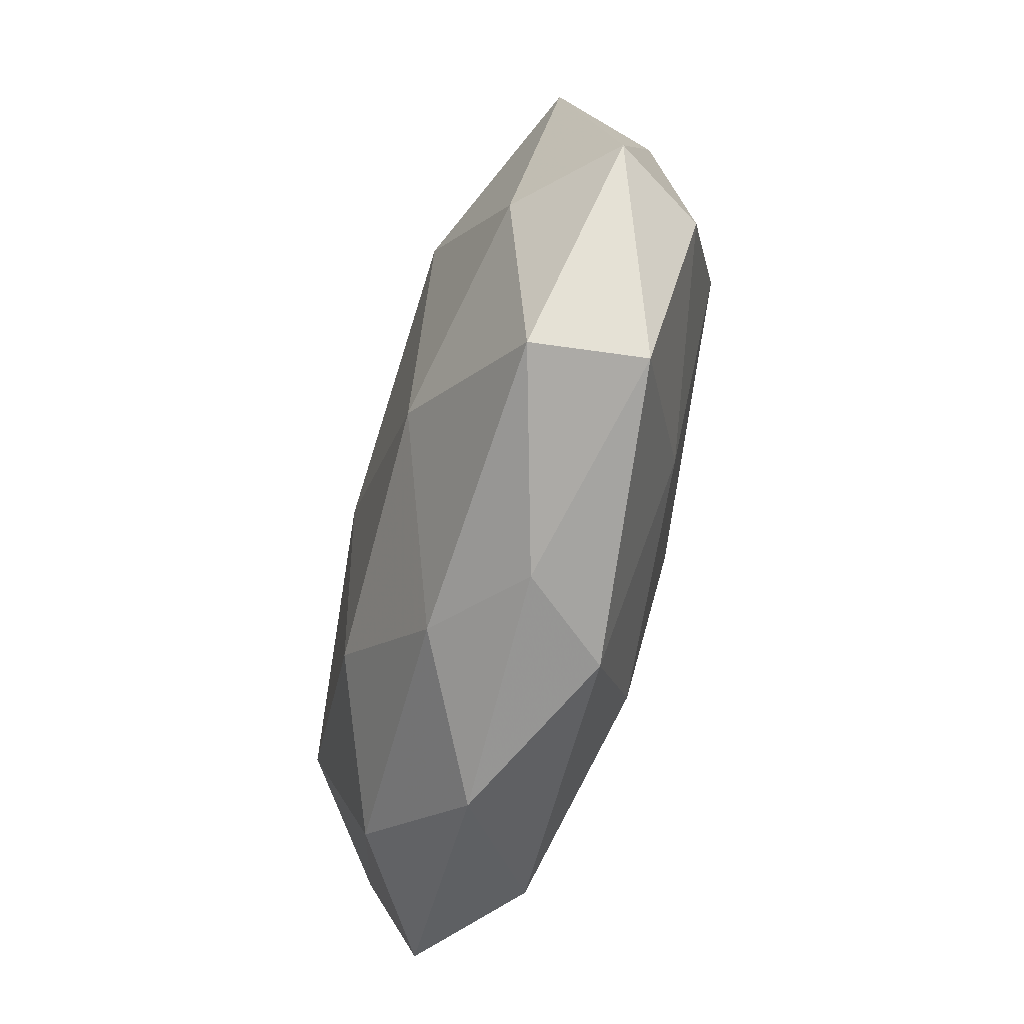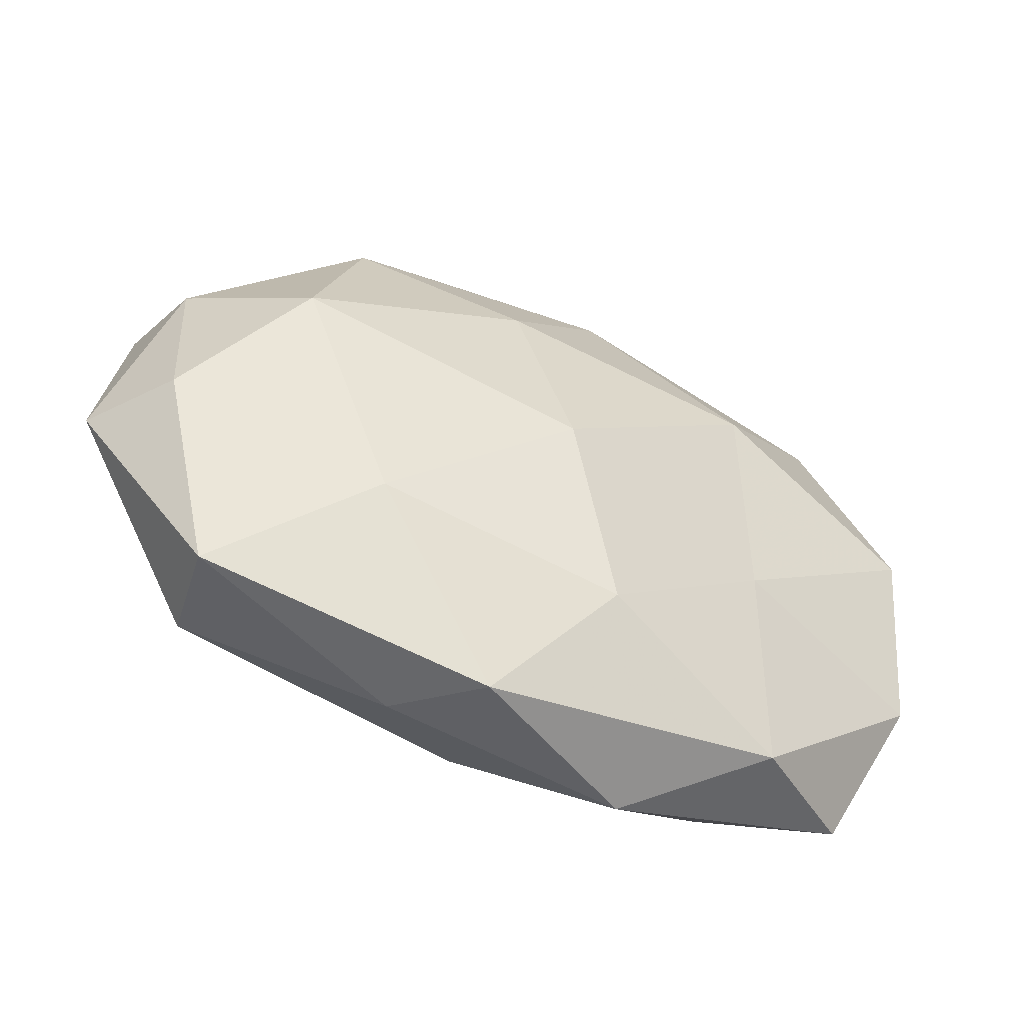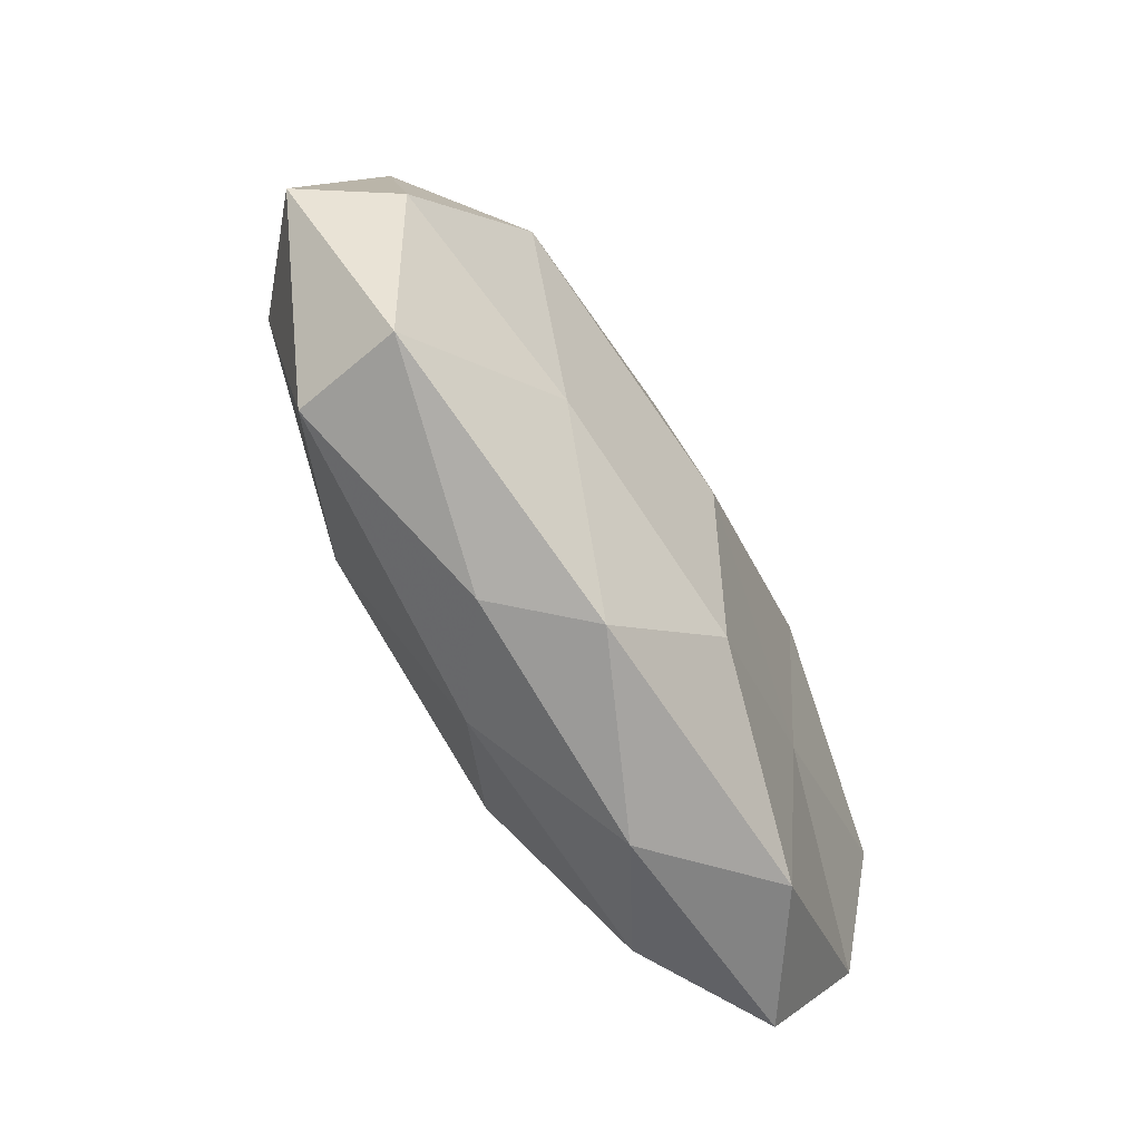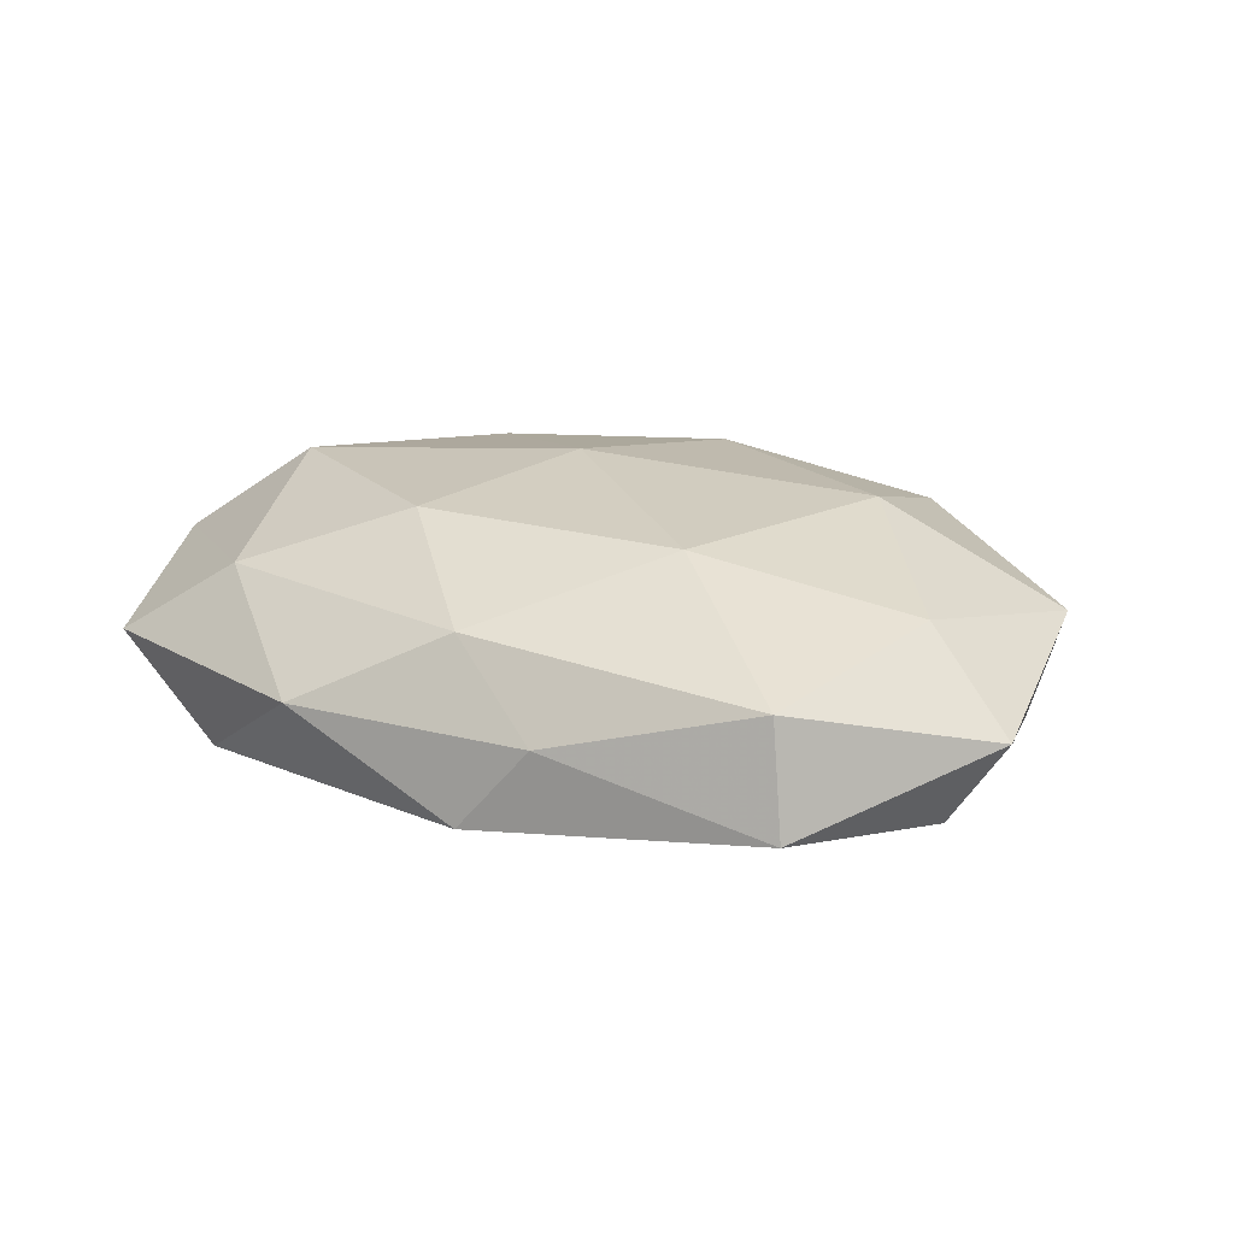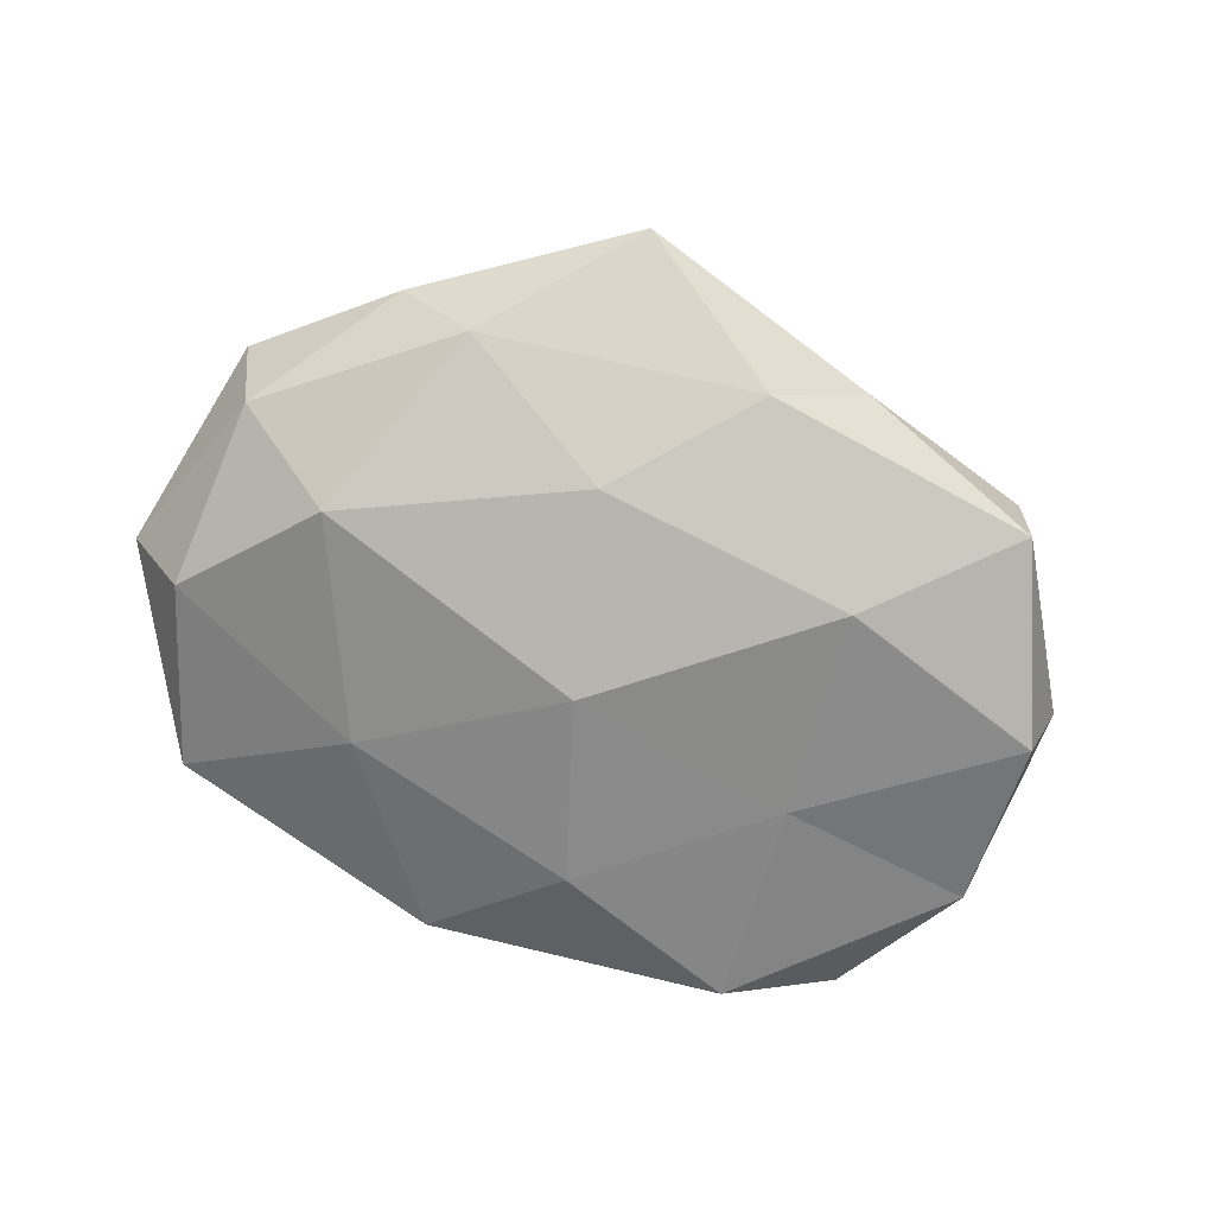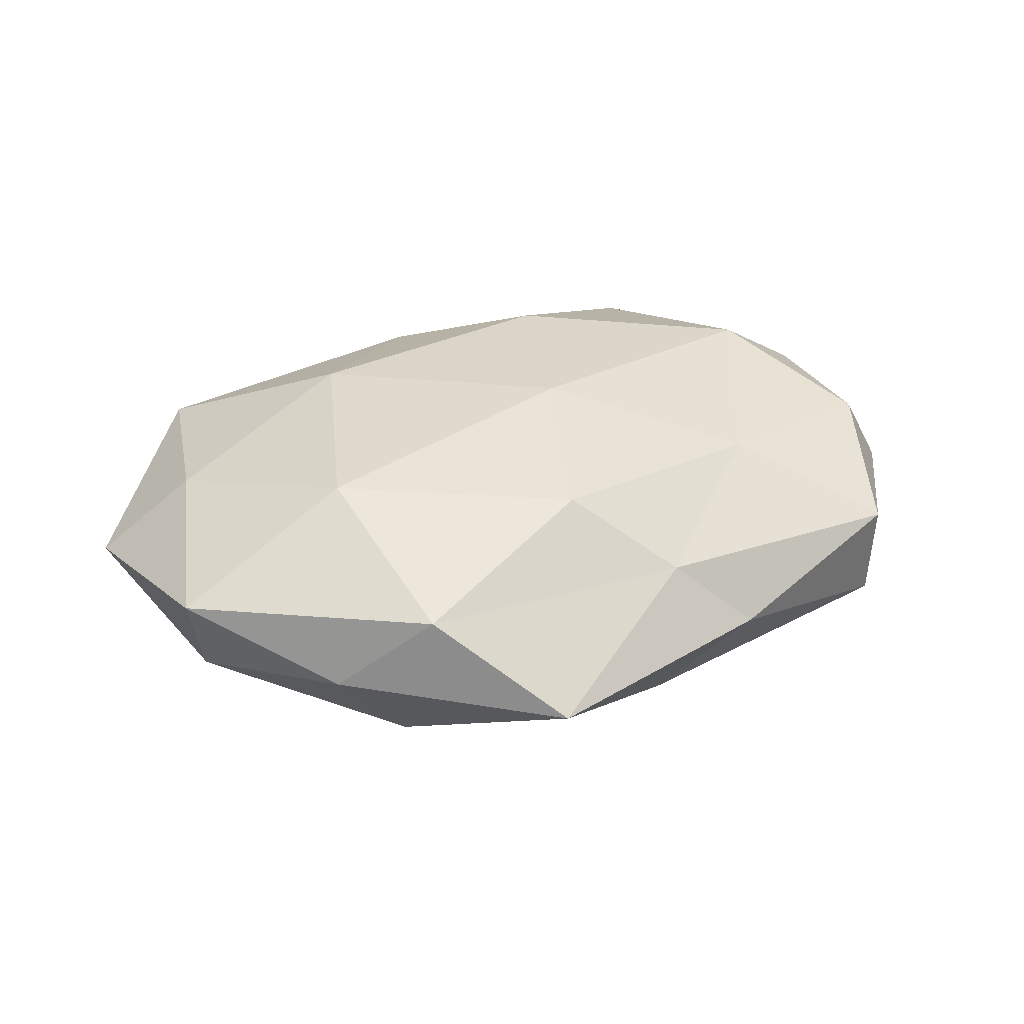
<metadata>
{"format":"obj","ext":"obj","renderer":"f3d","projection":"perspective","resolution":1024,"background":"white","views":[{"elev":-60.5,"azim":75.8,"up":"+Y"},{"elev":-50.3,"azim":152.8,"up":"+Y"},{"elev":-69.7,"azim":120.9,"up":"+Y"},{"elev":20.8,"azim":32.0,"up":"+Z"},{"elev":-73.2,"azim":159.0,"up":"+Z"},{"elev":33.8,"azim":156.5,"up":"+Z"}]}
</metadata>
<code>
v -0.006077 0.03522 -0.01015
v -0.04104 0.03085 0.005129
v 0.0256 0.03522 0.009543
v -0.01318 -0.04091 0.001146
v 0.04474 -0.006004 0.0109
v -0.02317 0.01648 -0.01691
v 0.01595 -0.03759 0.001258
v -0.05011 0.007305 -0.01134
v -0.054 0.009605 -0.0004256
v -0.01088 -0.01945 0.01736
v -0.05168 -0.0144 -0.005835
v -0.04325 -0.03272 0.0007328
v 0.0492 -0.009829 -0.009622
v 0.02953 0.01235 0.01671
v 0.01256 0.04666 -0.0009263
v 0.002717 -0.003203 -0.01983
v -0.03699 -0.005385 0.01635
v -0.04863 0.01013 0.009443
v 0.03644 0.02983 -0.0003332
v 0.002459 0.02552 0.01577
v -0.004624 -0.0254 -0.01588
v 0.02779 0.02998 -0.009961
v 0.007961 -0.03976 -0.008623
v 0.0362 0.00643 -0.01659
v -0.01779 0.03794 -0.0009078
v -0.0508 -0.01148 0.005819
v -0.02601 -0.009328 -0.01335
v 0.05602 -0.009475 0.0008076
v -0.0283 -0.03521 -0.00943
v 0.0394 -0.02984 0.007654
v -0.008541 0.03396 0.007507
v 0.02069 -0.01534 0.01692
v -0.02946 -0.02874 0.01016
v 0.003839 -0.03319 0.01013
v 0.04176 -0.03214 -0.005139
v 0.0241 -0.01913 -0.01383
v 0.008568 0.01979 -0.01659
v -0.004562 0.003829 0.01899
v -0.04078 0.03017 -0.007191
v -0.02535 0.01933 0.01371
v 0.04873 0.01232 -0.005483
v 0.05141 0.01577 0.006384
f 9 8 11
f 2 9 18
f 15 3 19
f 3 20 14
f 15 22 1
f 15 19 22
f 7 4 23
f 25 15 1
f 9 11 26
f 26 11 12
f 18 9 26
f 26 17 18
f 8 6 27
f 27 11 8
f 6 16 27
f 27 16 21
f 4 12 29
f 29 12 11
f 4 29 23
f 23 29 21
f 29 11 27
f 21 29 27
f 30 28 5
f 31 3 15
f 31 20 3
f 25 2 31
f 25 31 15
f 32 5 14
f 30 5 32
f 4 33 12
f 33 10 17
f 12 33 26
f 33 17 26
f 7 34 4
f 7 30 34
f 34 32 10
f 30 32 34
f 34 33 4
f 34 10 33
f 7 23 35
f 35 13 28
f 7 35 30
f 35 28 30
f 36 21 16
f 23 21 36
f 13 36 24
f 36 16 24
f 35 36 13
f 23 36 35
f 1 37 6
f 6 37 16
f 1 22 37
f 24 16 37
f 37 22 24
f 38 17 10
f 38 14 20
f 10 32 38
f 32 14 38
f 1 6 39
f 39 6 8
f 39 9 2
f 39 8 9
f 25 1 39
f 25 39 2
f 2 18 40
f 40 18 17
f 2 40 31
f 31 40 20
f 40 17 38
f 20 40 38
f 22 19 41
f 24 41 13
f 22 41 24
f 28 13 41
f 3 14 42
f 42 14 5
f 19 3 42
f 5 28 42
f 42 41 19
f 28 41 42

</code>
